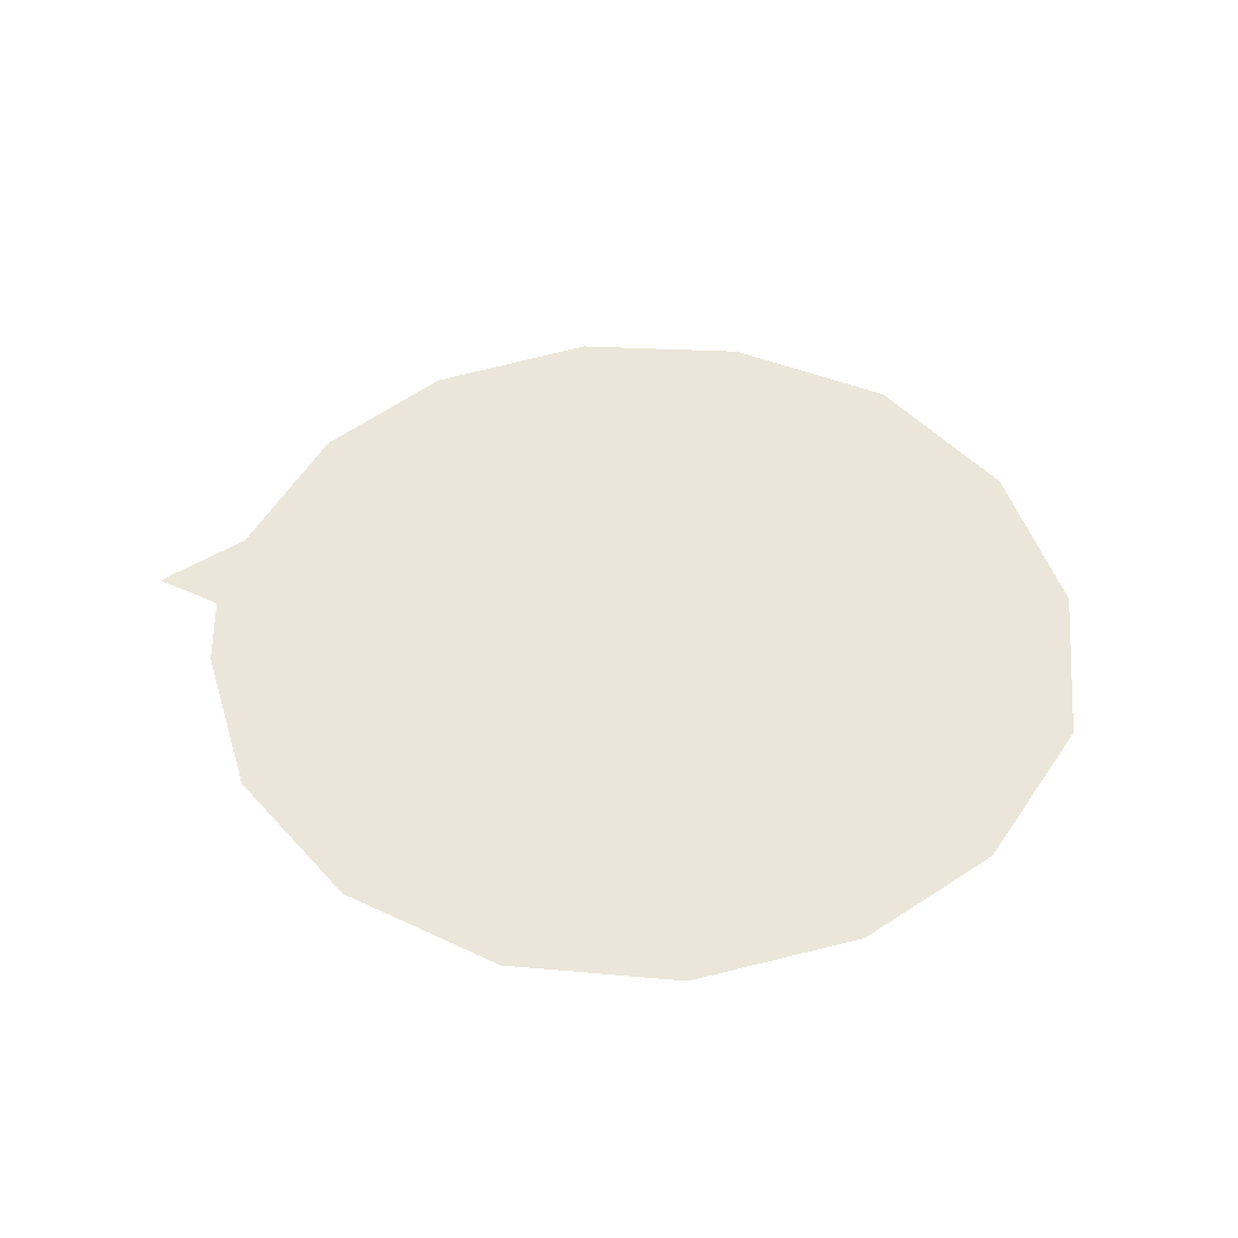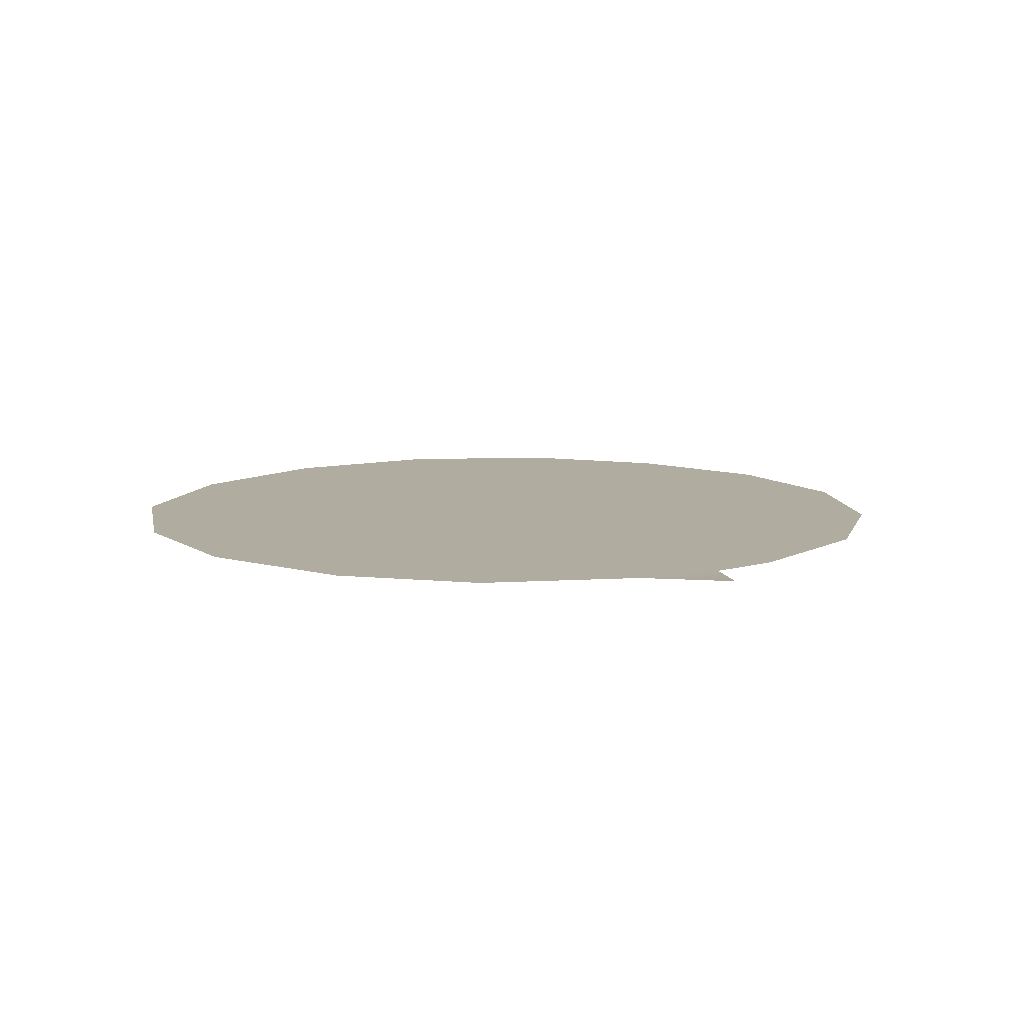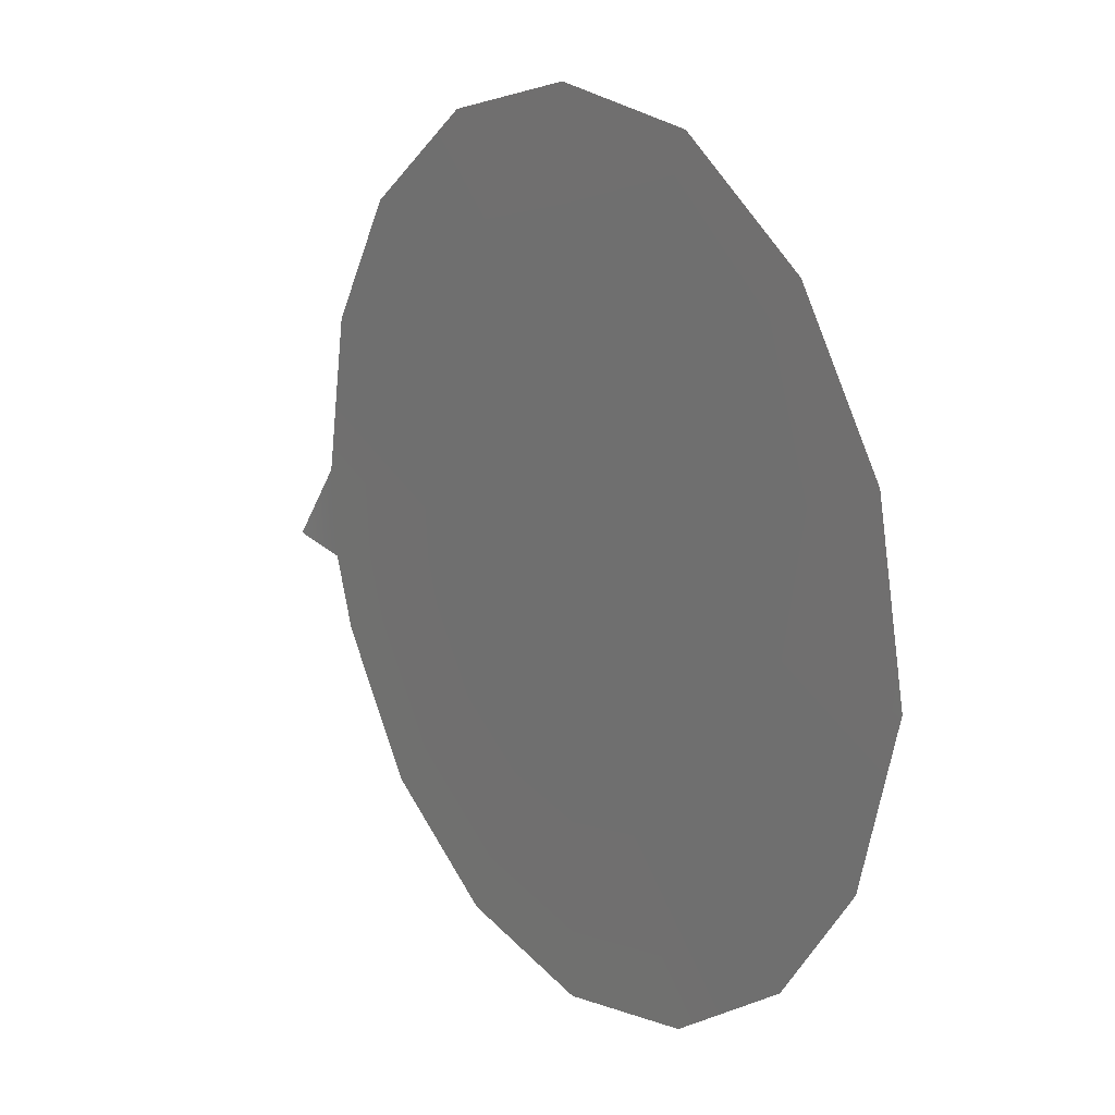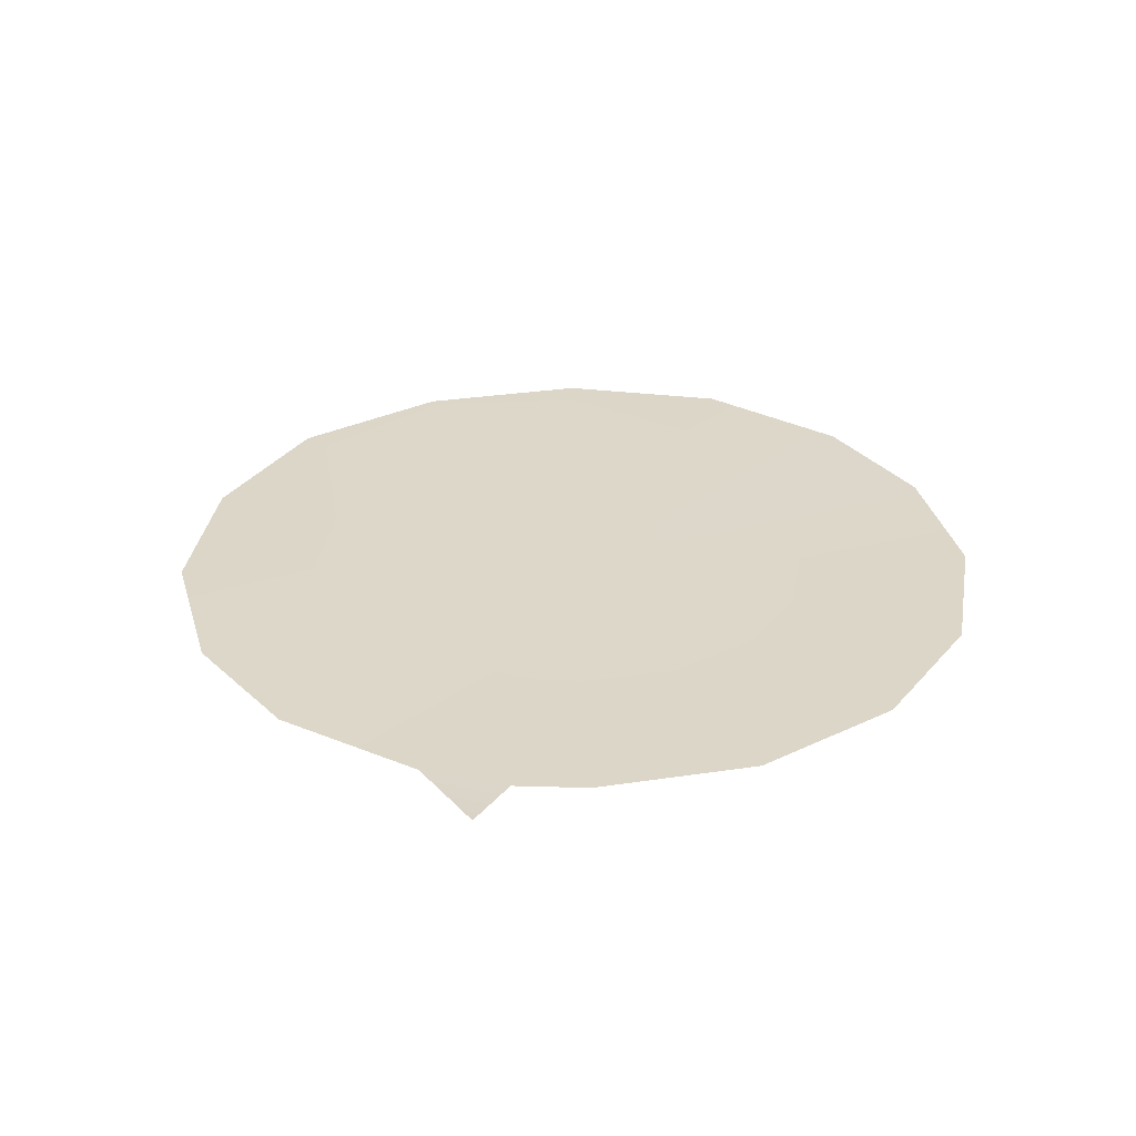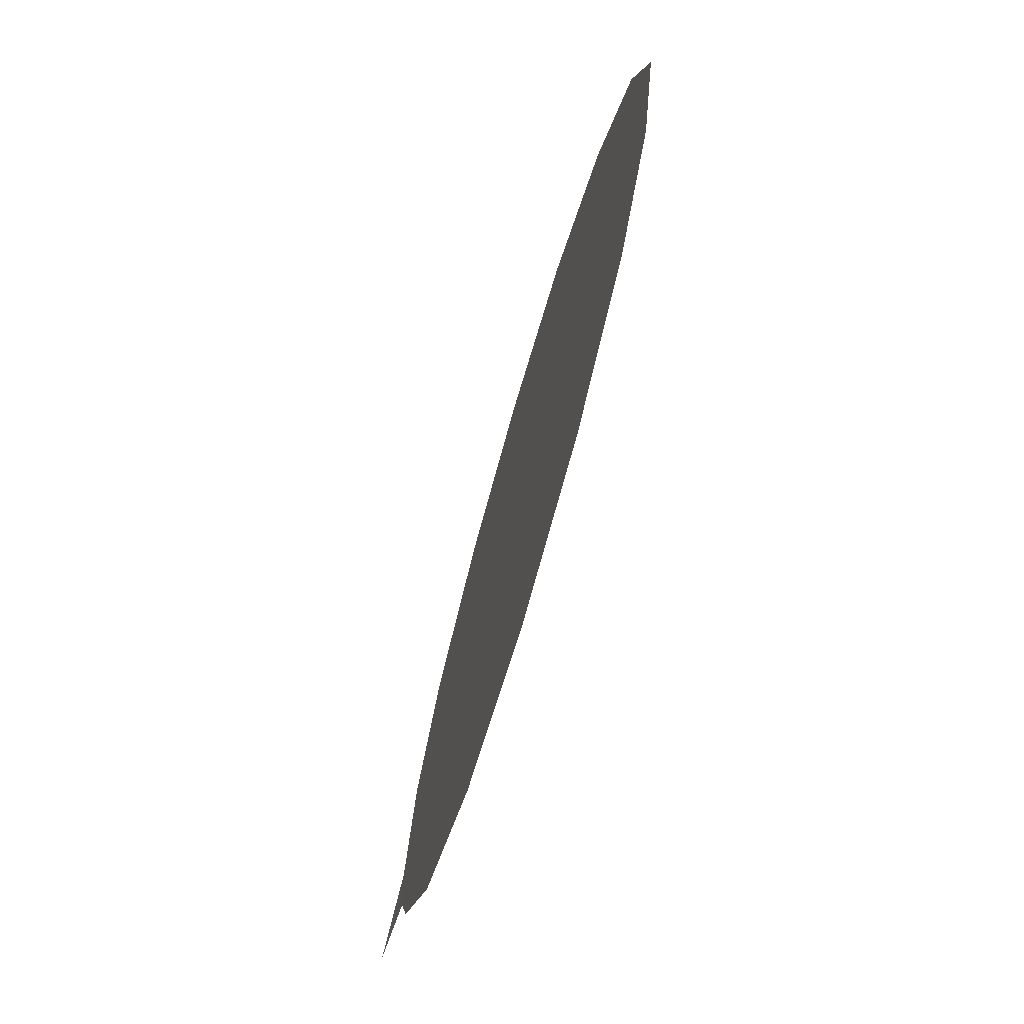
<metadata>
{"format":"obj","ext":"obj","renderer":"f3d","projection":"perspective","resolution":1024,"background":"white","views":[{"elev":46.9,"azim":17.0,"up":"+Z"},{"elev":10.0,"azim":-108.2,"up":"+Z"},{"elev":16.9,"azim":54.5,"up":"+Y"},{"elev":30.2,"azim":-68.7,"up":"+Z"},{"elev":-74.4,"azim":73.7,"up":"+Y"}]}
</metadata>
<code>
g mdl2DPlanetEgg
v -0.8875 0.01989 -0.001136
v -1.015 -0.1566 0.005333
v -0.8704 -0.1789 -0.001136
v 0.04178 0.01989 -0.001136
v -0.8168 -0.3358 -0.001136
v -0.8271 0.3755 -0.001136
v -0.6154 -0.6372 -0.001136
v -0.6549 0.6597 0
v -0.3139 -0.8387 -0.001136
v -0.3566 0.8826 0
v 0.04178 -0.9094 -0.001136
v 0.005162 0.9727 0
v 0.3974 -0.8387 -0.001136
v 0.3827 0.9239 0
v 0.6998 -0.6406 -0.001136
v 0.7071 0.7071 0
v 0.8993 -0.3702 0
v 0.9239 0.3827 0
v 1 1.192e-08 0
g mdl2DPlanetEgg_0
f 3 2 1
f 1 4 3
f 3 4 5
f 6 4 1
f 5 4 7
f 8 4 6
f 7 4 9
f 10 4 8
f 9 4 11
f 12 4 10
f 11 4 13
f 14 4 12
f 13 4 15
f 16 4 14
f 15 4 17
f 18 4 16
f 17 4 19
f 19 4 18

</code>
